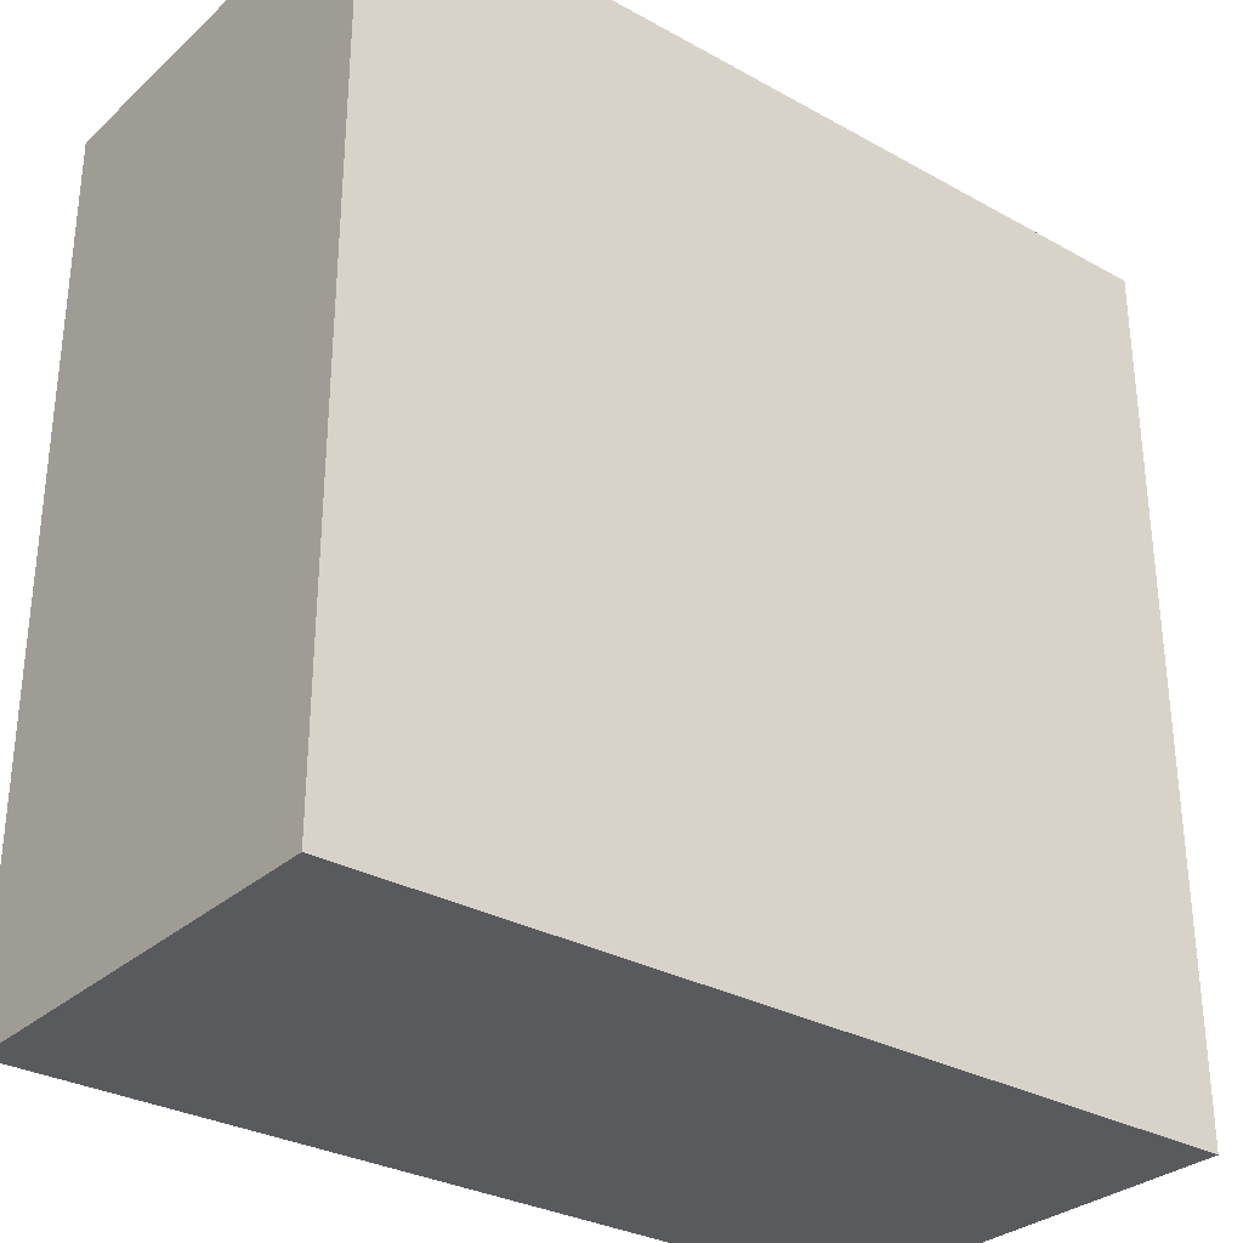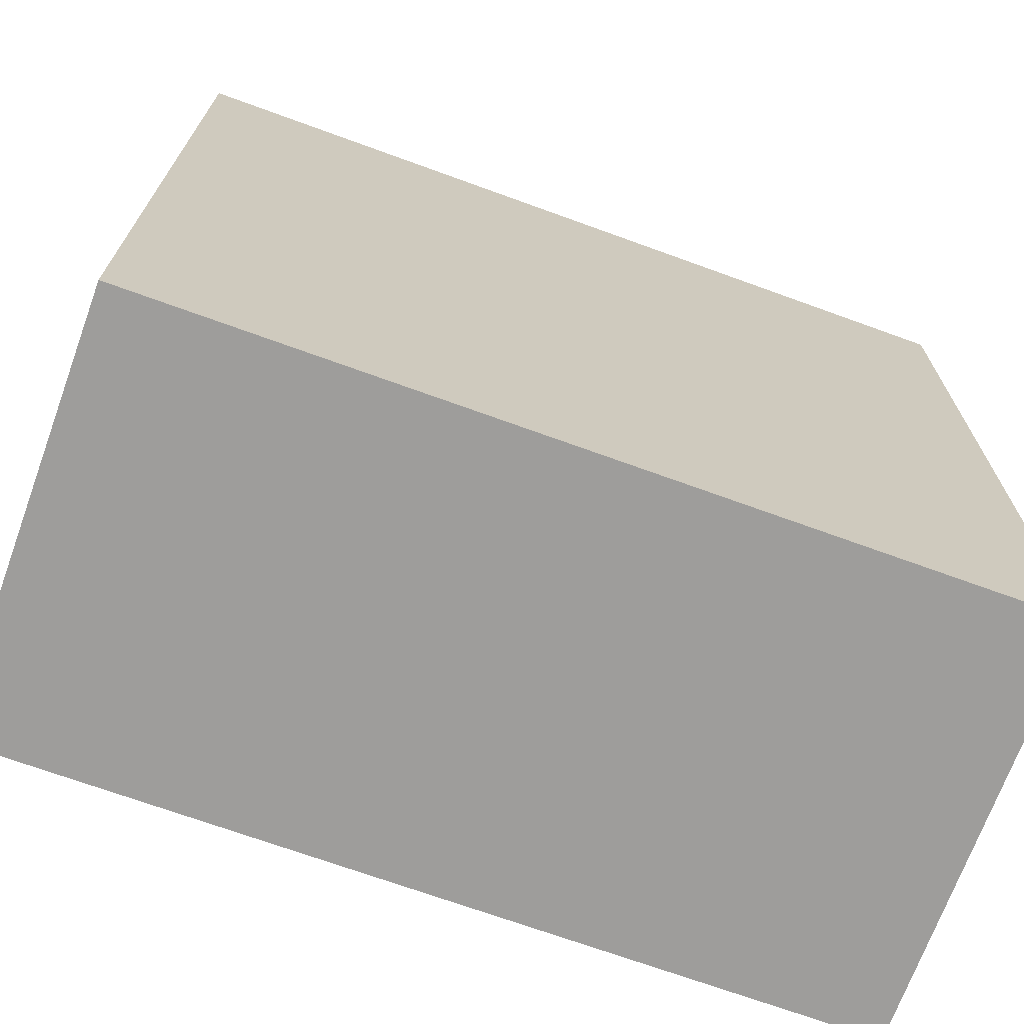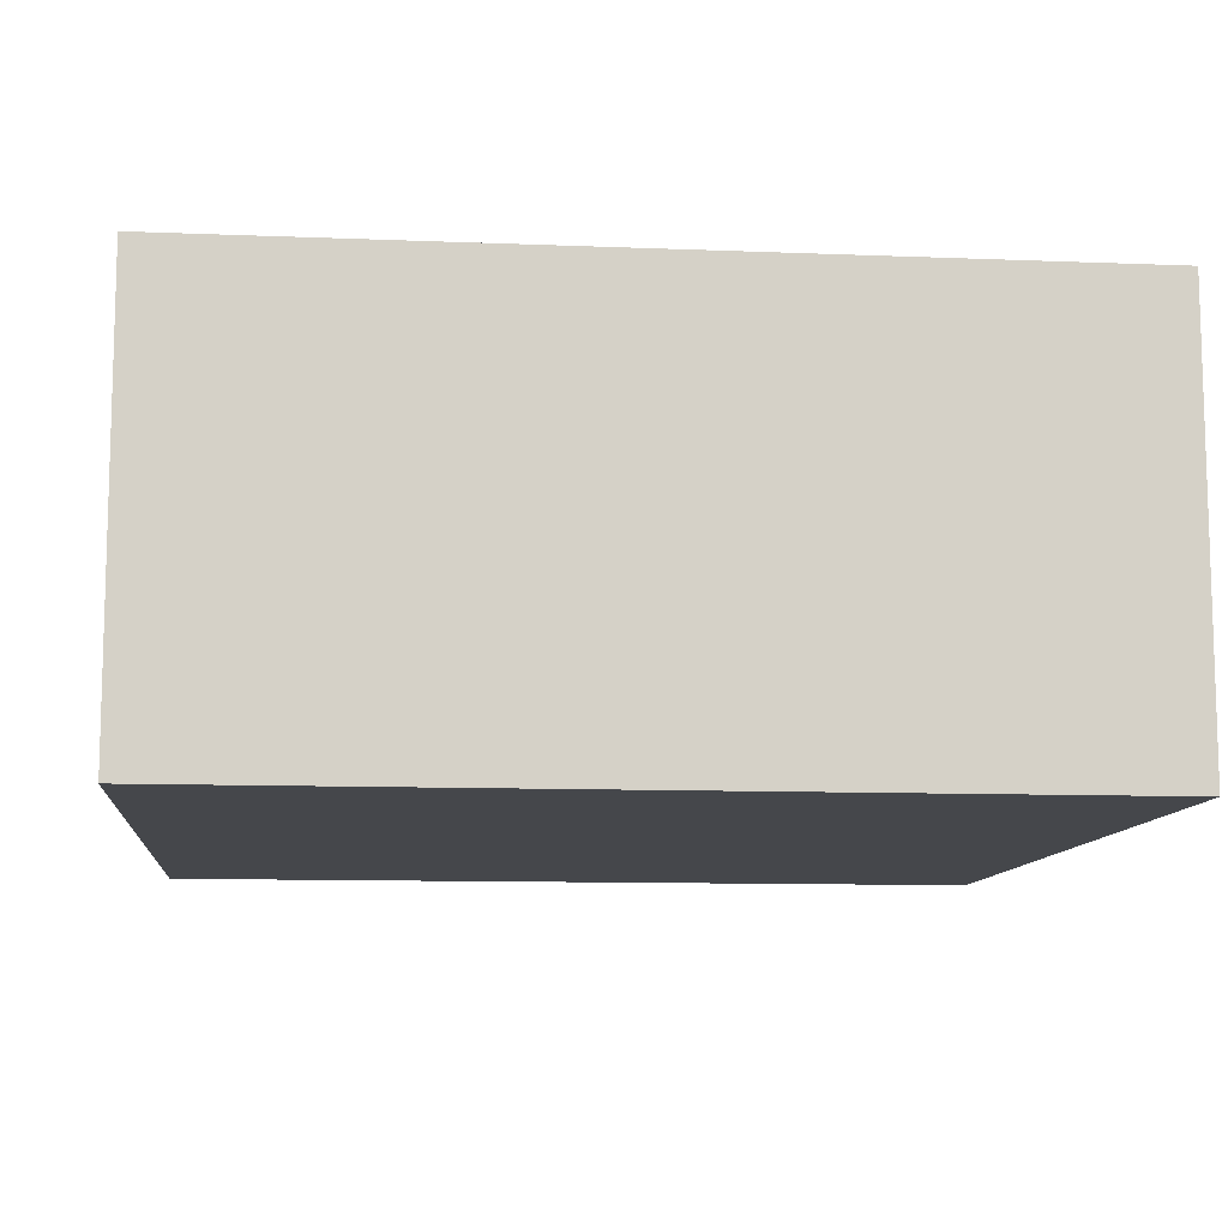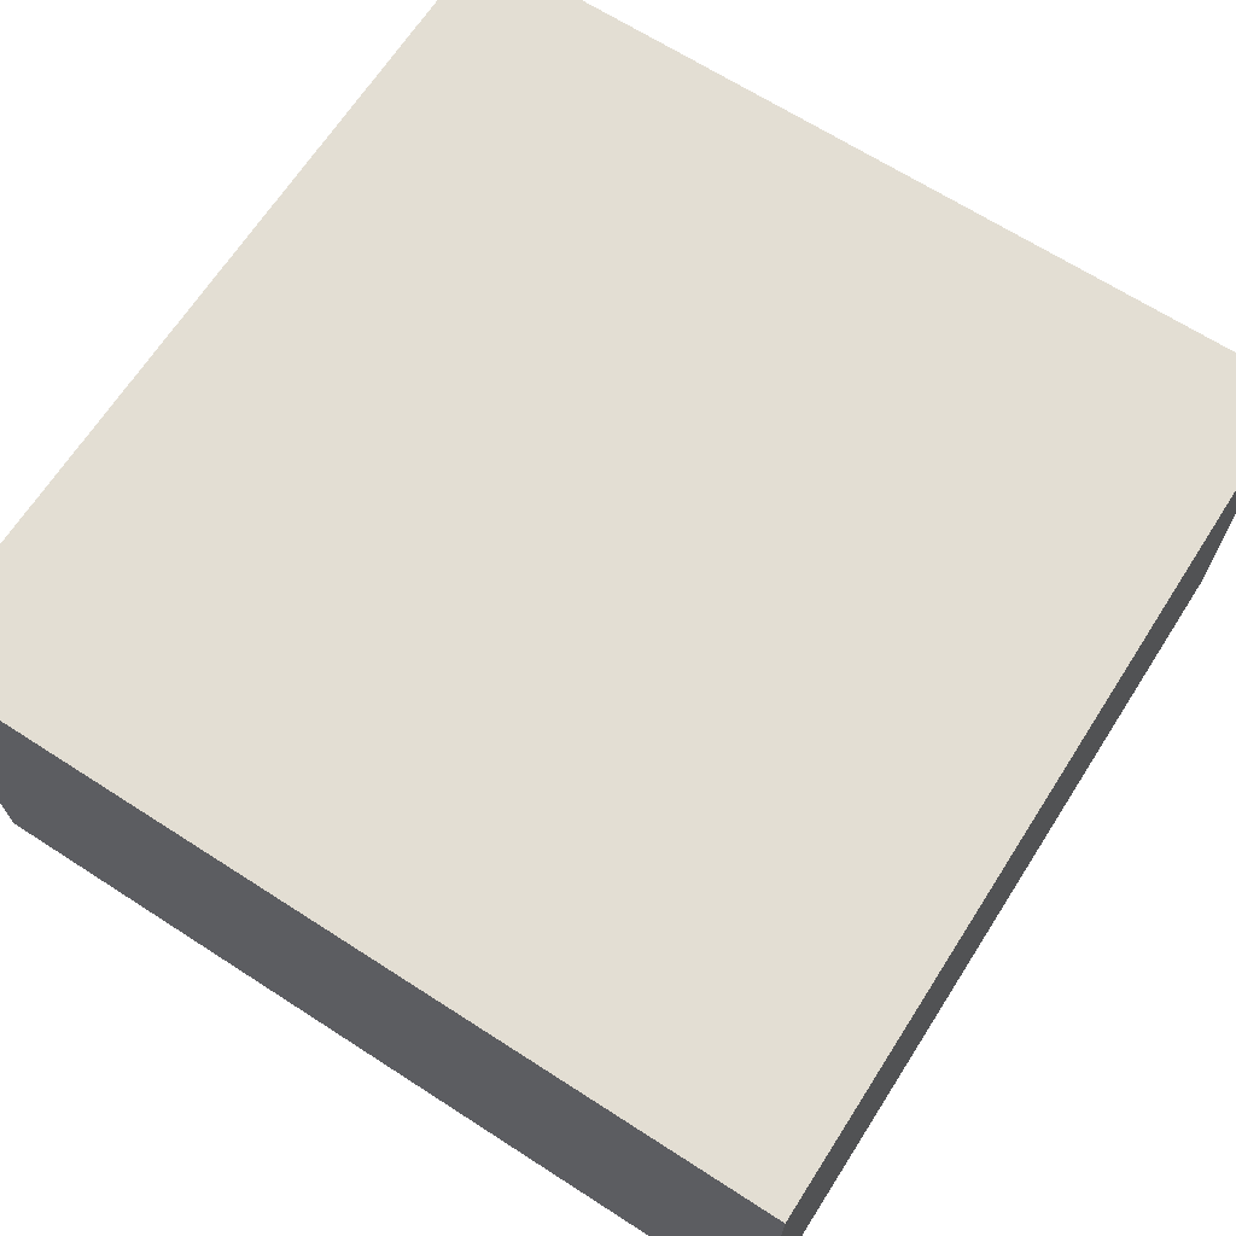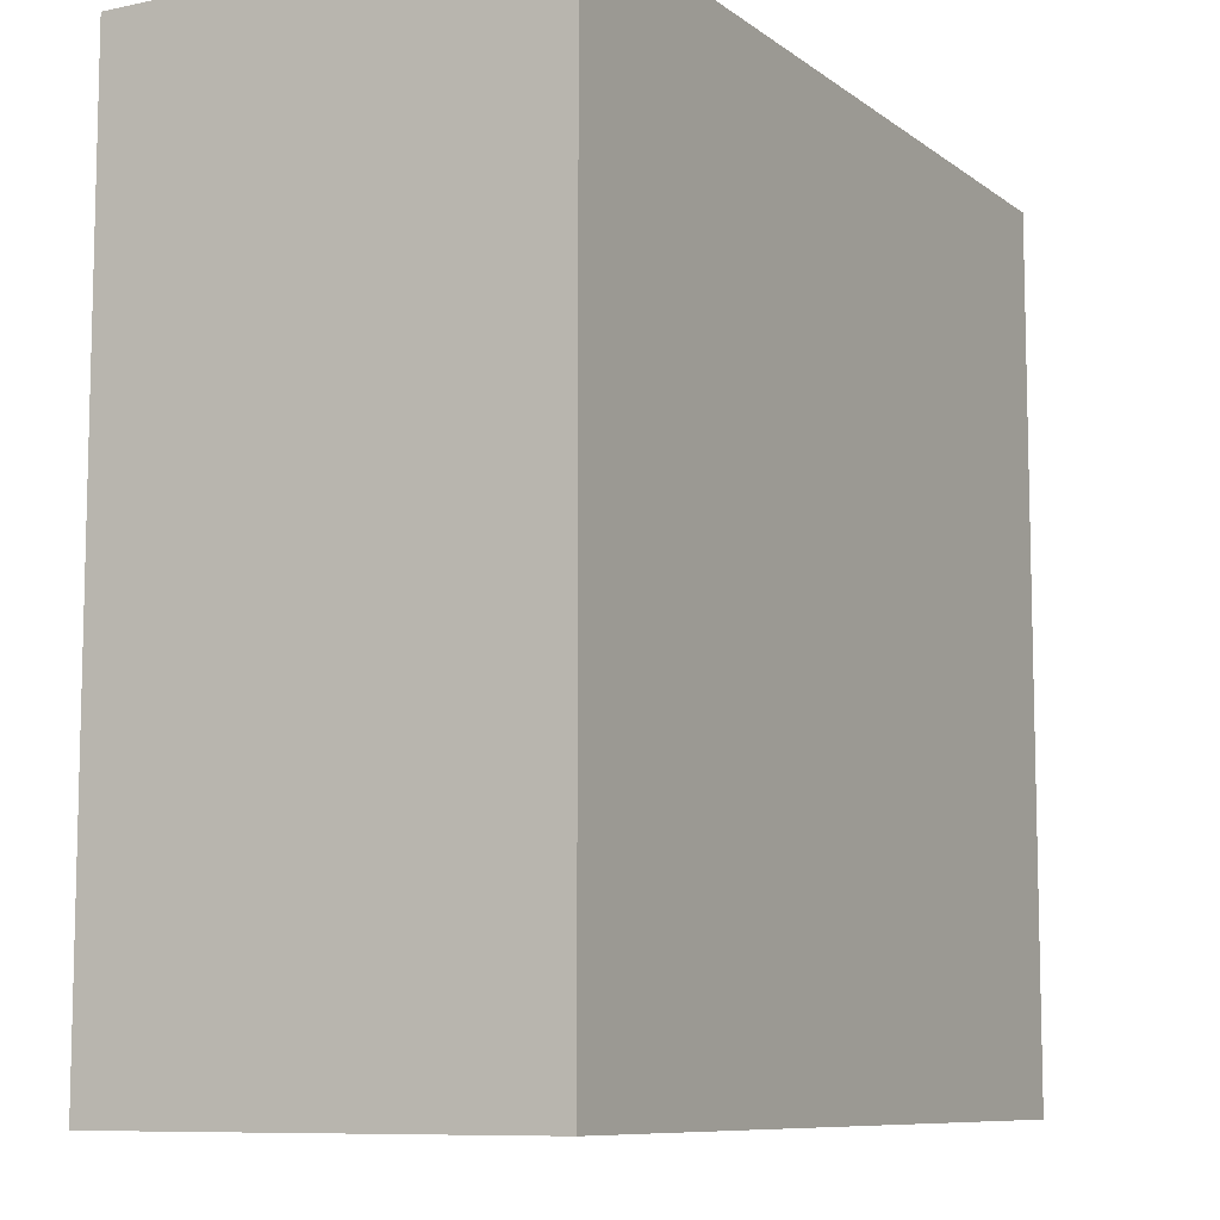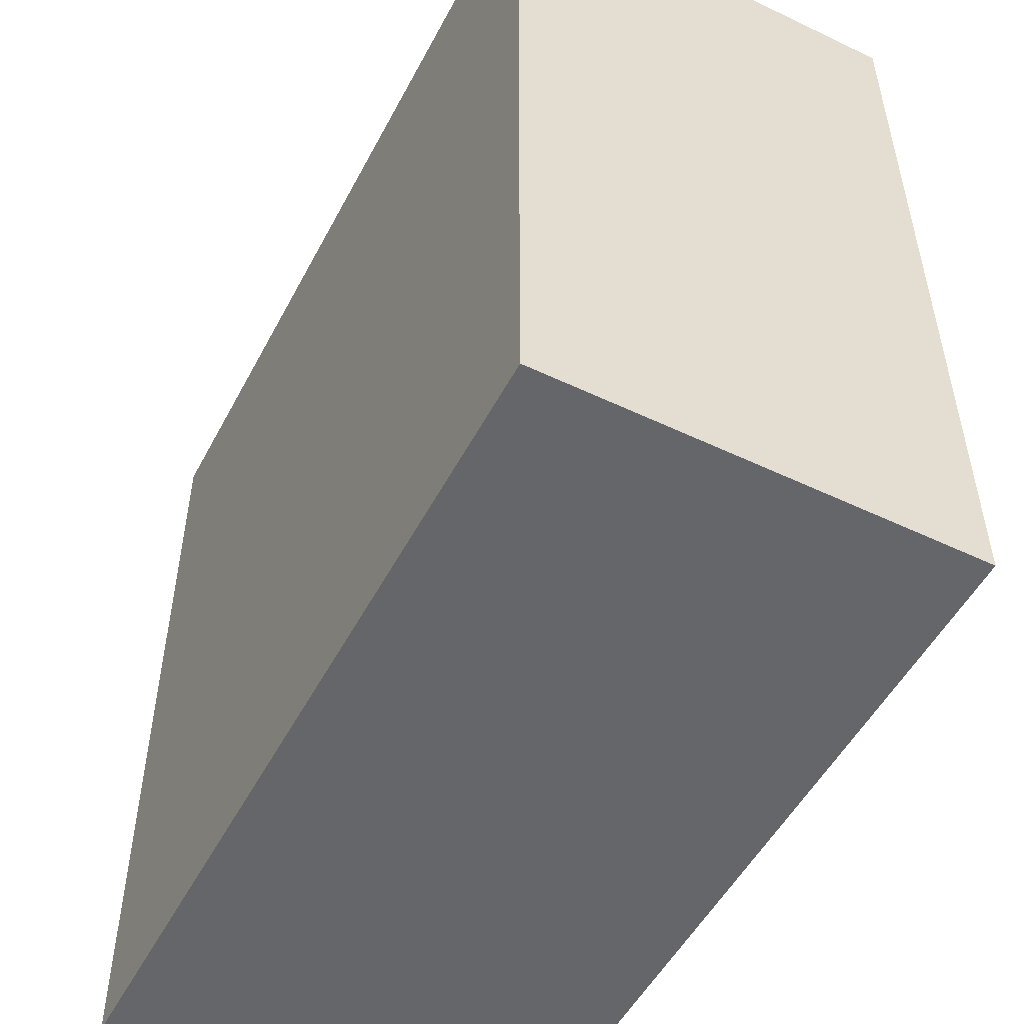
<metadata>
{"format":"obj","ext":"obj","renderer":"f3d","projection":"perspective","resolution":1024,"background":"white","views":[{"elev":-30.8,"azim":-38.5,"up":"+Z"},{"elev":-70.5,"azim":160.0,"up":"+Z"},{"elev":-10.4,"azim":-95.8,"up":"+Y"},{"elev":67.3,"azim":-57.2,"up":"+Y"},{"elev":-9.0,"azim":-60.8,"up":"+Z"},{"elev":-51.8,"azim":-117.3,"up":"+Z"}]}
</metadata>
<code>
g cliff_blockHalf_rock
v 0.5 0.5 -0.5
v 0.5 0.5 0.5
v -0.5 0.5 -0.5
v -0.5 0.5 0.5
v 0.5 0 -0.5
v 0.5 0 0.5
v -0.5 0 0.5
v -0.5 0 -0.5
f 3 2 1
f 2 3 4
f 2 5 1
f 5 2 6
f 2 7 6
f 7 2 4
f 3 5 8
f 5 3 1
f 7 3 8
f 3 7 4
f 7 5 6
f 5 7 8

</code>
